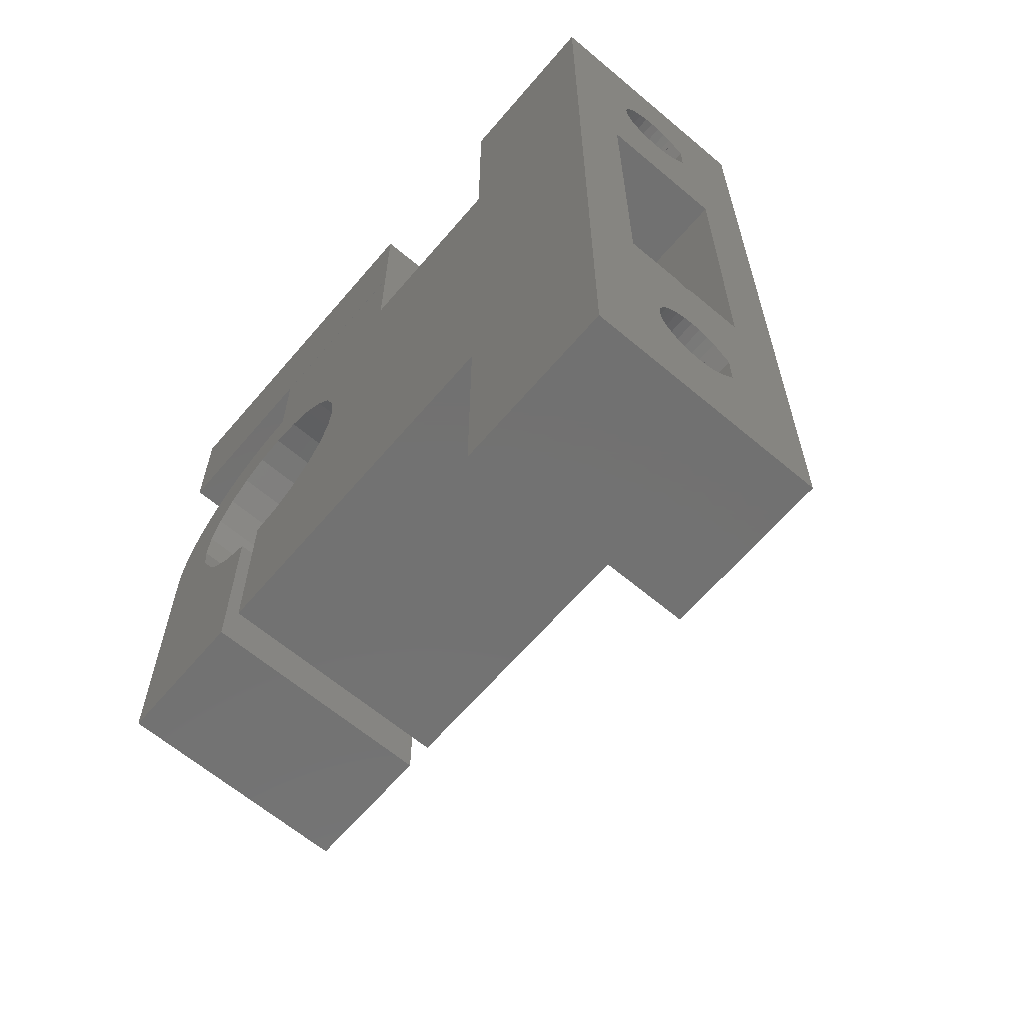
<metadata>
{"format":"stl","ext":"stl","renderer":"f3d","projection":"perspective","resolution":1024,"background":"white","views":[{"elev":-63.7,"azim":-130.4,"up":"+Y"}]}
</metadata>
<code>
# stl→obj: 430 verts, 880 faces
v -1.398e-15 -13 10
v -1.398e-15 6 10
v 21.32 -13 10
v -1.973e-16 -18.3 6.994
v -3.858e-16 -18.46 7.466
v -2.075e-16 -13 7.02
v 3.858e-16 -18.46 5.534
v -5.559e-16 -18.72 7.892
v -6.458e-16 -18.93 8.117
v -6.494e-16 -18.92 8.126
v -9.185e-16 -19.6 8.8
v 1.973e-16 -18.3 6.006
v 8.901e-31 -18.25 6.5
v -6.494e-16 11.92 8.126
v 1.398e-15 6 3
v -9.185e-16 12.6 8.8
v 21.32 6 10
v 5 -18.3 6.994
v 5 -18.46 7.466
v -1.973e-16 15.8 6.994
v -7.912e-31 15.85 6.5
v 5 15.8 6.994
v 5 15.64 7.466
v 2.495e-31 -13.3 6.5
v 2.596e-15 -28 5.44e-15
v 8.85e-16 -19.93 4.284
v 21.32 -13 7.02
v 5.559e-16 -18.72 5.108
v 7.001e-16 -19.06 4.747
v 8.115e-16 -19.47 4.468
v -2.596e-15 -28 13
v -2.596e-15 21 13
v -4.736e-16 -22.52 7.686
v -6.318e-16 -22.22 8.082
v -6.494e-16 -22.18 8.126
v -9.185e-16 -21.5 8.8
v 9 -28 9.437e-15
v 9 -16 13
v 9 9 13
v 9 -28 13
v -3.858e-16 15.64 7.466
v -5.559e-16 15.38 7.892
v -6.458e-16 15.17 8.117
v -6.494e-16 15.18 8.126
v -9.185e-16 14.5 8.8
v 1.973e-16 15.8 6.006
v 2.596e-15 21 -5.44e-15
v 5.559e-16 15.38 5.108
v 3.858e-16 15.64 5.534
v 9 21 -1.443e-15
v 9 21 13
v -2.931e-16 -22.73 7.234
v -9.944e-17 -22.84 6.749
v 5 -22.52 7.686
v 5 -22.73 7.234
v -2.931e-16 11.37 7.234
v -9.944e-17 11.26 6.749
v 5 11.37 7.234
v 5 11.58 7.686
v 5 -18.72 7.892
v 5 15.38 7.892
v 5 -22.22 8.082
v -4.736e-16 11.58 7.686
v 5 11.88 8.082
v 5 -18.93 8.117
v 5 15.17 8.117
v 5 -22.17 8.122
v -6.318e-16 11.88 8.082
v 5 11.93 8.122
v 5 -18.92 8.126
v 5 15.18 8.126
v -6.478e-16 -22.17 8.122
v 5 -22.18 8.126
v -6.478e-16 11.93 8.122
v 5 11.92 8.126
v 5 -19.6 8.8
v 5 -21.5 8.8
v 5 12.6 8.8
v 5 14.5 8.8
v 5 15.85 6.5
v 5 -22.84 6.749
v 9.944e-17 -22.84 6.251
v 5 11.26 6.749
v 9.944e-17 11.26 6.251
v 1.398e-15 -13 3
v 21.32 -13 3
v 21.32 -13 5.98
v 21.32 6 3
v 5 -18.3 6.006
v 5 -18.25 6.5
v 5 15.8 6.006
v 18.43 14.4 0.01
v 18.43 14.4 7.01
v 18.43 21.4 4.092e-15
v 18.43 14.4 22.5
v 22.68 14.4 16.6
v 22.81 14.4 17.07
v 22.96 14.4 17.27
v 23.24 14.4 17.55
v 38.23 14.4 22.5
v 18.43 21.4 22.5
v 18.43 14.4 4.092e-15
v 38.23 14.4 8.489e-15
v 28.33 14.4 0.01
v 22.81 14.4 16.12
v 23.16 14.4 15.78
v 23.63 14.4 15.65
v 24.11 14.4 15.78
v 24.45 14.4 16.12
v 28.33 14.4 7.01
v 32.18 14.4 16.6
v 28.33 9 7.01
v 32.31 14.4 17.07
v 32.46 14.4 17.27
v 32.74 14.4 17.55
v 22.81 21.4 17.07
v 22.68 21.4 16.6
v 22.96 21.4 17.27
v 23.24 21.4 17.55
v 24.02 21.4 17.55
v 38.23 21.4 22.5
v 22.81 21.4 16.12
v 23.16 21.4 15.78
v 23.63 21.4 15.65
v 24.11 21.4 15.78
v 32.46 21.4 17.27
v 32.18 21.4 16.6
v 32.31 21.4 16.12
v 32.66 21.4 15.78
v 32.31 21.4 17.07
v 38.23 21.4 8.489e-15
v 18.43 9 0.01
v 18.43 9 7.01
v 28.33 9 0.01
v 28.33 9 9.805e-15
v 2.075e-16 -13 5.98
v 24.33 -13.3 6.5
v 9 9 1.221e-15
v 23 3.076 8.755e-15
v 9 -16 6.772e-15
v 2.931e-16 -22.73 5.766
v 4.736e-16 -22.52 5.314
v 5 -22.73 5.766
v 5 -22.84 6.251
v 2.931e-16 11.37 5.766
v 4.736e-16 11.58 5.314
v 5 11.26 6.251
v 5 11.37 5.766
v 21.32 -11.65 3.642
v 24.33 -11.65 3.642
v 21.32 -8.35 3.642
v 21.32 -11.65 9.358
v 21.32 -8.35 9.358
v 24.33 -11.65 9.358
v 21.32 -6.7 6.5
v 24.33 -6.7 6.5
v 24.33 -8.35 9.358
v 24.33 -8.35 3.642
v 22.18 -1.443e-15 9.072e-15
v 22.18 1.443e-15 13
v 22.39 -1.592 9.519e-15
v 22.39 1.592 13
v 22.39 1.592 8.812e-15
v 22.39 -1.592 13
v 23 -3.076 13
v 23 -3.076 1.012e-14
v 28.33 -16 1.536e-14
v 23 3.076 13
v 22.98 14.4 17.25
v 22.98 21.4 17.25
v 23.98 -4.35 1.084e-14
v 23.98 -4.35 13
v 23.98 4.35 13
v 23.98 4.35 8.906e-15
v 24.02 14.4 17.55
v 25.25 -5.328 1.162e-14
v 25.25 -5.328 13
v 28.33 -16 13
v 25.25 5.328 13
v 28.33 9 13
v 25.25 5.328 9.255e-15
v 24.3 21.4 17.27
v 24.3 14.4 17.27
v 24.45 21.4 16.12
v 32.74 21.4 17.55
v 24.28 14.4 17.25
v 24.28 21.4 17.25
v 24.45 21.4 17.07
v 24.45 14.4 17.07
v 24.33 -10.25 4.768
v 24.33 -9.751 4.768
v 28.33 -10.25 4.768
v 28.33 -10.73 4.908
v 24.33 -10.72 8.25
v 24.33 -9.276 8.25
v 28.33 -10.72 8.25
v 24.33 -10.73 4.908
v 28.33 -11.15 5.177
v 24.33 -11.15 5.177
v 28.33 -11.47 5.554
v 24.33 -11.23 7.728
v 28.33 -11.24 7.737
v 28.33 -11.23 7.728
v 24.33 -11.24 7.737
v 24.33 -11.47 5.554
v 28.33 -11.68 6.007
v 24.33 -11.47 7.446
v 28.33 -11.47 7.446
v 24.33 -11.68 6.007
v 28.33 -11.75 6.5
v 24.33 -11.68 6.993
v 28.33 -11.68 6.993
v 24.33 -11.75 6.5
v 24.33 -8.25 6.5
v 28.33 -8.25 6.5
v 28.33 -8.321 6.993
v 24.33 -8.321 6.007
v 28.33 -8.321 6.007
v 24.33 -8.321 6.993
v 28.33 -8.528 7.446
v 24.33 -8.528 5.554
v 28.33 -8.528 5.554
v 24.33 -8.528 7.446
v 28.33 -8.772 7.728
v 24.33 -8.763 7.737
v 28.33 -8.763 7.737
v 28.33 -9.276 8.25
v 24.33 -8.772 7.728
v 24.33 -8.854 5.177
v 28.33 -8.854 5.177
v 24.33 -9.273 4.908
v 28.33 -9.273 4.908
v 28.33 -9.751 4.768
v 24.58 14.4 16.6
v 24.58 21.4 16.6
v 26.74 -5.942 1.242e-14
v 26.74 -5.942 13
v 26.74 5.942 13
v 26.74 5.942 9.778e-15
v 28.33 -6.152 1.317e-14
v 28.33 -6.152 13
v 28.33 6.152 1.044e-14
v 28.33 6.152 13
v 32.31 14.4 16.12
v 32.66 14.4 15.78
v 33.13 14.4 15.65
v 33.6 14.4 15.78
v 33.95 14.4 16.12
v 29.92 5.942 1.119e-14
v 29.11 8.966 13
v 29.89 8.863 13
v 29.92 5.942 13
v 29.11 8.966 1.016e-14
v 37.33 -1.443e-15 1.58e-14
v 31.41 5.328 1.199e-14
v 32.68 4.35 1.277e-14
v 29.89 8.863 1.053e-14
v 29.83 -10.25 4.768
v 29.83 -9.751 4.768
v 29.83 -5.954 1.379e-14
v 37.33 -10.25 4.768
v 37.33 -10.73 4.908
v 29.83 -10.72 8.25
v 29.83 -5.954 13
v 29.83 -9.276 8.25
v 37.33 -10.72 8.25
v 29.83 -10.73 4.908
v 37.33 -11.15 5.177
v 29.83 -11.15 5.177
v 37.33 -11.47 5.554
v 29.83 -11.23 7.728
v 37.33 -11.24 7.737
v 37.33 -11.23 7.728
v 29.83 -11.24 7.737
v 29.83 -11.47 5.554
v 37.33 -11.68 6.007
v 29.83 -11.47 7.446
v 37.33 -11.47 7.446
v 29.83 -11.68 6.007
v 37.33 -11.75 6.5
v 29.83 -11.68 6.993
v 37.33 -11.68 6.993
v 29.83 -11.75 6.5
v 29.83 -16 1.602e-14
v 29.83 -16 13
v 29.92 -5.942 1.383e-14
v 31.41 -5.328 1.435e-14
v 32.68 -4.35 1.47e-14
v 37.33 -16 1.935e-14
v 29.92 -5.942 13
v 31.41 -5.328 13
v 32.68 -4.35 13
v 33.66 -3.076 13
v 34.27 -1.592 13
v 36.49 3.804 13
v 36.79 3.078 13
v 37.02 2.329 13
v 37.19 1.563 13
v 37.3 0.784 13
v 37.33 -16 13
v 37.33 1.443e-15 13
v 29.83 -8.25 6.5
v 37.33 -8.25 6.5
v 37.33 -8.321 6.993
v 29.83 -8.321 6.007
v 37.33 -8.321 6.007
v 29.83 -8.321 6.993
v 37.33 -8.528 7.446
v 29.83 -8.528 5.554
v 37.33 -8.528 5.554
v 29.83 -8.528 7.446
v 37.33 -8.772 7.728
v 29.83 -8.763 7.737
v 37.33 -8.763 7.737
v 37.33 -9.276 8.25
v 29.83 -8.772 7.728
v 29.83 -8.854 5.177
v 37.33 -8.854 5.177
v 29.83 -9.273 4.908
v 37.33 -9.273 4.908
v 37.33 -9.751 4.768
v 30.66 8.693 1.091e-14
v 30.66 8.693 13
v 31.41 5.328 13
v 31.41 8.457 13
v 5 -18.46 5.534
v 5 15.64 5.534
v 31.41 8.457 1.129e-14
v 32.13 8.157 13
v 32.68 4.35 13
v 32.83 7.794 13
v 32.13 8.157 1.168e-14
v 32.83 7.794 1.207e-14
v 32.48 14.4 17.25
v 32.48 21.4 17.25
v 33.13 21.4 15.65
v 33.66 -3.076 1.485e-14
v 33.66 3.076 1.349e-14
v 33.49 7.372 13
v 33.66 3.076 13
v 34.12 6.894 13
v 33.52 21.4 17.55
v 33.52 14.4 17.55
v 33.49 7.372 1.246e-14
v 33.6 21.4 15.78
v 34.12 6.894 1.284e-14
v 33.8 21.4 17.27
v 33.8 14.4 17.27
v 33.95 21.4 16.12
v 34.27 -1.592 1.48e-14
v 34.27 1.592 1.409e-14
v 34.27 1.592 13
v 35.22 5.785 13
v 34.69 6.364 13
v 33.78 14.4 17.25
v 33.78 21.4 17.25
v 33.95 21.4 17.07
v 33.95 14.4 17.07
v 34.08 14.4 16.6
v 34.08 21.4 16.6
v 34.69 6.364 1.322e-14
v 34.48 1.443e-15 13
v 34.48 -1.443e-15 1.454e-14
v 36.12 4.5 13
v 35.7 5.162 13
v 35.22 5.785 1.358e-14
v 35.7 5.162 1.393e-14
v 36.12 4.5 1.427e-14
v 36.49 3.804 1.458e-14
v 36.79 3.078 1.488e-14
v 37.02 2.329 1.515e-14
v 37.19 1.563 1.539e-14
v 37.3 0.784 1.561e-14
v 5 -22.52 5.314
v 6.318e-16 -22.22 4.918
v 5 11.58 5.314
v 6.318e-16 11.88 4.918
v 5 -16.4 6.5
v 9 -16.4 6.5
v 9 -18.48 10.09
v 5 -18.48 10.09
v 9 -22.62 10.09
v 5 -18.48 2.906
v 9 -18.48 2.906
v 9 -22.62 2.906
v 5 -18.72 5.108
v 5 -19.06 4.747
v 5 -19.47 4.468
v 5 -19.93 4.284
v 5 -20.43 4.203
v 5 -20.92 4.23
v 5 -22.62 10.09
v 5 -22.62 2.906
v 5 -21.4 4.363
v 5 -21.84 4.596
v 9 -24.7 6.5
v 5 -24.7 6.5
v 5 -22.22 4.918
v 5 11.47 10.09
v 5 15.62 10.09
v 9 11.47 10.09
v 5 11.47 2.906
v 5 12.7 4.363
v 5 12.26 4.596
v 5 13.18 4.23
v 5 15.62 2.906
v 9 11.47 2.906
v 9 9.4 6.5
v 5 13.68 4.203
v 5 14.16 4.284
v 5 14.63 4.468
v 5 17.7 6.5
v 5 15.04 4.747
v 5 15.38 5.108
v 9 15.62 10.09
v 9 15.62 2.906
v 9 17.7 6.5
v 5 9.4 6.5
v 5 11.88 4.918
v 7.001e-16 15.04 4.747
v 7.604e-16 -21.84 4.596
v 7.604e-16 12.26 4.596
v 8.115e-16 14.63 4.468
v 8.534e-16 -21.4 4.363
v 8.534e-16 12.7 4.363
v 8.85e-16 14.16 4.284
v 9.066e-16 -20.92 4.23
v 9.066e-16 13.18 4.23
v 9.173e-16 -20.43 4.203
v 9.173e-16 13.68 4.203
f 1 2 3
f 1 4 5
f 1 6 7
f 1 5 8
f 1 8 9
f 1 9 10
f 1 10 11
f 1 12 13
f 1 3 6
f 1 7 12
f 1 13 4
f 2 14 15
f 2 16 14
f 2 15 17
f 2 17 3
f 4 18 19
f 4 13 18
f 20 21 22
f 20 22 23
f 6 24 25
f 6 25 26
f 6 3 27
f 6 27 24
f 6 28 7
f 6 29 28
f 6 30 29
f 6 26 30
f 31 1 11
f 31 2 1
f 31 32 2
f 31 33 25
f 31 34 33
f 31 35 34
f 31 11 36
f 31 36 35
f 31 25 37
f 31 38 39
f 31 40 38
f 31 37 40
f 31 39 32
f 32 20 41
f 32 41 42
f 32 42 43
f 32 43 44
f 32 44 45
f 32 21 20
f 32 16 2
f 32 45 16
f 32 46 21
f 32 47 48
f 32 49 46
f 32 48 49
f 32 50 47
f 32 51 50
f 32 39 51
f 52 53 25
f 52 54 55
f 52 55 53
f 56 57 15
f 56 58 57
f 56 59 58
f 5 4 19
f 5 19 60
f 41 20 23
f 41 23 61
f 33 52 25
f 33 62 54
f 33 54 52
f 63 56 15
f 63 59 56
f 63 64 59
f 8 5 60
f 8 60 65
f 42 41 61
f 42 61 66
f 34 67 62
f 34 62 33
f 68 63 15
f 68 64 63
f 68 69 64
f 9 8 65
f 9 65 70
f 43 42 66
f 43 66 71
f 72 67 34
f 72 73 67
f 74 75 69
f 74 69 68
f 10 9 70
f 10 70 76
f 35 72 34
f 35 77 73
f 35 73 72
f 14 68 15
f 14 74 68
f 14 75 74
f 14 78 75
f 44 43 71
f 44 71 79
f 21 46 80
f 21 80 22
f 11 10 76
f 11 76 77
f 36 11 77
f 36 77 35
f 16 45 78
f 16 78 14
f 45 44 79
f 45 79 78
f 53 55 81
f 53 81 82
f 53 82 25
f 57 83 84
f 57 58 83
f 57 84 15
f 85 15 47
f 85 47 25
f 85 86 15
f 85 87 86
f 15 86 88
f 15 88 17
f 12 7 89
f 12 89 90
f 46 49 91
f 46 91 80
f 92 93 94
f 95 96 97
f 95 97 98
f 95 98 99
f 95 99 100
f 95 100 101
f 102 92 94
f 102 94 103
f 102 104 92
f 102 103 104
f 93 95 101
f 93 101 94
f 93 96 95
f 93 105 96
f 93 106 105
f 93 107 106
f 93 108 107
f 93 109 108
f 93 110 111
f 93 112 110
f 93 111 113
f 93 113 114
f 93 114 115
f 93 115 100
f 93 100 109
f 101 116 117
f 101 118 116
f 101 119 118
f 101 120 119
f 101 100 121
f 101 121 120
f 94 101 117
f 94 117 122
f 94 122 123
f 94 123 124
f 94 124 125
f 94 125 126
f 94 127 128
f 94 128 129
f 94 130 127
f 94 126 130
f 94 129 131
f 94 131 103
f 132 92 104
f 132 93 92
f 132 133 93
f 132 104 134
f 132 134 135
f 133 112 93
f 136 85 25
f 136 87 85
f 136 137 87
f 24 136 25
f 24 27 137
f 24 137 136
f 25 47 138
f 25 139 140
f 25 140 37
f 25 138 139
f 47 50 138
f 141 142 25
f 141 143 142
f 141 144 143
f 145 146 15
f 145 147 148
f 145 148 146
f 149 150 151
f 149 137 150
f 152 153 154
f 152 17 153
f 3 17 152
f 86 149 151
f 86 87 149
f 86 151 88
f 87 137 149
f 27 152 154
f 27 3 152
f 27 154 137
f 155 156 157
f 151 155 17
f 151 17 88
f 151 150 158
f 151 156 155
f 151 158 156
f 153 155 157
f 153 17 155
f 153 157 154
f 159 160 161
f 159 162 160
f 159 163 162
f 160 164 161
f 164 165 166
f 161 164 166
f 161 166 167
f 163 168 162
f 163 139 168
f 96 117 97
f 96 105 122
f 96 122 117
f 117 116 97
f 105 106 123
f 105 123 122
f 97 116 169
f 97 169 98
f 116 118 170
f 116 170 169
f 98 118 99
f 98 169 170
f 98 170 118
f 118 119 99
f 166 165 171
f 166 171 167
f 165 172 171
f 139 173 168
f 139 174 173
f 106 107 124
f 106 124 123
f 99 119 120
f 99 175 100
f 99 120 175
f 107 108 124
f 124 108 125
f 171 172 176
f 171 176 167
f 172 177 176
f 172 178 177
f 173 179 180
f 173 181 179
f 174 181 173
f 174 135 181
f 175 120 182
f 175 183 100
f 175 182 183
f 120 121 182
f 108 109 125
f 125 109 184
f 125 184 121
f 125 185 126
f 125 121 185
f 186 187 188
f 186 183 187
f 186 189 183
f 186 188 189
f 187 183 182
f 187 182 188
f 183 189 100
f 182 121 188
f 190 191 158
f 190 192 191
f 190 193 192
f 194 157 195
f 194 195 196
f 197 190 158
f 197 193 190
f 197 198 193
f 199 198 197
f 199 200 198
f 201 202 203
f 204 194 196
f 204 196 202
f 204 202 201
f 205 200 199
f 205 206 200
f 207 201 203
f 207 203 208
f 150 197 158
f 150 199 197
f 150 205 199
f 154 157 194
f 209 205 150
f 209 206 205
f 209 210 206
f 211 207 208
f 211 208 212
f 213 209 150
f 213 211 212
f 213 212 210
f 213 210 209
f 137 194 204
f 137 201 207
f 137 204 201
f 137 207 211
f 137 154 194
f 137 211 213
f 137 213 150
f 214 215 216
f 217 214 156
f 217 215 214
f 217 218 215
f 219 214 216
f 219 216 220
f 158 217 156
f 157 156 214
f 157 214 219
f 221 217 158
f 221 218 217
f 221 222 218
f 223 219 220
f 223 157 219
f 223 220 224
f 225 157 223
f 225 226 227
f 228 223 224
f 228 225 223
f 228 226 225
f 228 224 226
f 229 221 158
f 229 222 221
f 229 230 222
f 231 229 158
f 231 230 229
f 231 232 230
f 195 157 225
f 195 225 227
f 195 227 196
f 191 231 158
f 191 192 233
f 191 232 231
f 191 233 232
f 109 234 184
f 109 100 234
f 189 188 235
f 189 234 100
f 189 235 234
f 184 234 235
f 184 235 121
f 188 121 235
f 176 177 236
f 176 236 167
f 177 237 236
f 177 178 237
f 179 238 180
f 179 239 238
f 181 239 179
f 181 135 239
f 236 237 240
f 236 240 167
f 237 178 241
f 237 241 240
f 238 242 243
f 238 243 180
f 239 242 238
f 239 135 242
f 196 227 241
f 208 203 202
f 167 192 193
f 167 193 198
f 167 198 200
f 167 200 206
f 167 206 210
f 167 212 178
f 167 210 212
f 167 240 230
f 167 230 232
f 167 232 233
f 167 233 192
f 178 196 241
f 178 202 196
f 178 208 202
f 178 212 208
f 218 240 215
f 216 240 241
f 216 215 240
f 222 240 218
f 220 216 241
f 226 220 241
f 224 220 226
f 230 240 222
f 227 226 241
f 104 100 110
f 104 103 100
f 110 244 111
f 110 245 244
f 110 246 245
f 110 247 246
f 110 248 247
f 110 100 248
f 242 135 249
f 242 249 243
f 243 250 180
f 243 251 250
f 243 249 252
f 243 252 251
f 134 104 110
f 134 110 112
f 134 112 253
f 180 250 253
f 112 180 253
f 135 134 253
f 135 253 254
f 135 255 249
f 135 256 255
f 135 254 256
f 253 250 257
f 253 257 254
f 250 251 257
f 258 259 260
f 258 261 259
f 258 262 261
f 263 264 265
f 263 265 266
f 267 258 260
f 267 262 258
f 267 268 262
f 269 267 260
f 269 268 267
f 269 270 268
f 271 272 273
f 274 263 266
f 274 266 272
f 274 272 271
f 275 270 269
f 275 276 270
f 277 271 273
f 277 274 271
f 277 273 278
f 279 276 275
f 279 280 276
f 281 277 278
f 281 278 282
f 283 281 282
f 283 282 280
f 283 280 279
f 284 269 260
f 284 275 269
f 284 277 281
f 284 279 275
f 284 281 283
f 284 283 279
f 284 285 277
f 284 260 286
f 284 286 287
f 284 287 288
f 284 288 254
f 284 254 289
f 284 289 285
f 285 263 274
f 285 274 277
f 285 264 263
f 285 290 264
f 285 291 290
f 285 292 291
f 285 293 292
f 285 294 293
f 285 295 294
f 285 296 295
f 285 297 296
f 285 298 297
f 285 299 298
f 285 289 300
f 285 300 301
f 285 301 299
f 260 264 286
f 264 290 286
f 302 303 304
f 305 264 260
f 305 302 264
f 305 303 302
f 305 306 303
f 307 264 302
f 307 302 304
f 307 304 308
f 309 305 260
f 309 306 305
f 309 310 306
f 311 264 307
f 311 307 308
f 311 308 312
f 313 264 311
f 313 314 315
f 316 311 312
f 316 313 311
f 316 314 313
f 316 312 314
f 317 309 260
f 317 310 309
f 317 318 310
f 319 317 260
f 319 318 317
f 319 320 318
f 265 264 313
f 265 313 315
f 265 315 266
f 259 319 260
f 259 261 321
f 259 320 319
f 259 321 320
f 257 251 322
f 257 322 254
f 251 252 323
f 251 323 322
f 286 290 287
f 290 291 287
f 249 255 252
f 252 255 324
f 252 324 325
f 252 325 323
f 7 326 89
f 7 28 326
f 49 327 91
f 49 48 327
f 322 323 328
f 322 328 254
f 323 325 328
f 287 291 288
f 291 292 288
f 255 256 324
f 324 329 325
f 324 256 330
f 324 330 331
f 324 331 329
f 328 325 332
f 328 332 254
f 325 329 332
f 332 329 333
f 332 333 254
f 329 331 333
f 111 127 113
f 111 244 128
f 111 128 127
f 127 130 113
f 244 245 129
f 244 129 128
f 113 130 334
f 113 334 114
f 130 126 335
f 130 335 334
f 114 126 115
f 114 334 335
f 114 335 126
f 126 185 115
f 245 246 336
f 245 336 129
f 129 336 131
f 288 292 293
f 288 337 254
f 288 293 337
f 256 338 330
f 256 254 338
f 330 339 331
f 330 338 340
f 330 340 341
f 330 341 339
f 115 185 342
f 115 343 100
f 115 342 343
f 185 121 342
f 333 331 344
f 333 344 254
f 331 339 344
f 246 247 336
f 336 247 345
f 336 345 131
f 344 339 346
f 344 346 254
f 339 341 346
f 343 342 347
f 343 348 100
f 343 347 348
f 342 121 347
f 247 248 345
f 345 248 349
f 345 349 131
f 337 293 294
f 337 350 254
f 337 294 350
f 338 351 340
f 338 254 351
f 340 351 352
f 340 352 353
f 340 354 341
f 340 353 354
f 355 356 357
f 355 348 356
f 355 358 348
f 355 357 358
f 356 348 347
f 356 347 357
f 348 358 100
f 347 121 357
f 248 359 349
f 248 100 359
f 358 357 360
f 358 359 100
f 358 360 359
f 349 359 360
f 349 360 121
f 349 121 131
f 357 121 360
f 346 341 361
f 346 361 254
f 341 354 361
f 350 294 362
f 350 363 254
f 350 362 363
f 294 364 362
f 294 295 364
f 351 363 352
f 351 254 363
f 352 363 362
f 352 362 365
f 352 365 353
f 362 364 365
f 361 354 366
f 361 366 254
f 354 353 366
f 366 353 367
f 366 367 254
f 353 365 367
f 367 365 368
f 367 368 254
f 365 364 368
f 368 364 369
f 368 369 254
f 364 295 369
f 369 295 370
f 369 370 254
f 295 296 370
f 370 296 371
f 370 371 254
f 296 297 371
f 371 297 372
f 371 372 254
f 297 298 372
f 372 298 373
f 372 373 254
f 298 299 373
f 373 299 254
f 299 301 254
f 266 315 301
f 278 273 272
f 289 254 318
f 289 261 262
f 289 262 268
f 289 268 270
f 289 270 276
f 289 276 280
f 289 282 300
f 289 280 282
f 289 318 320
f 289 320 321
f 289 321 261
f 300 266 301
f 300 272 266
f 300 278 272
f 300 282 278
f 306 254 301
f 306 301 303
f 304 303 301
f 310 254 306
f 308 304 301
f 314 308 301
f 312 308 314
f 318 254 310
f 315 314 301
f 103 121 100
f 103 131 121
f 142 374 375
f 142 143 374
f 142 375 25
f 146 148 376
f 146 376 377
f 146 377 15
f 378 379 380
f 18 90 378
f 19 18 378
f 381 378 380
f 381 380 382
f 383 378 90
f 383 90 89
f 383 89 326
f 383 379 378
f 383 384 379
f 383 385 384
f 386 383 326
f 60 19 378
f 65 378 70
f 65 60 378
f 387 383 386
f 388 383 387
f 76 378 381
f 76 70 378
f 389 383 388
f 390 383 389
f 391 383 390
f 77 76 381
f 62 67 73
f 392 381 382
f 392 77 381
f 392 73 77
f 392 62 73
f 393 383 391
f 393 391 394
f 393 394 395
f 393 385 383
f 393 396 385
f 397 395 398
f 397 398 374
f 397 62 392
f 397 374 143
f 397 54 62
f 397 392 382
f 397 393 395
f 397 143 144
f 397 55 54
f 397 144 81
f 397 81 55
f 397 382 396
f 397 396 393
f 399 64 75
f 399 75 78
f 399 78 400
f 399 400 401
f 402 403 404
f 402 405 403
f 402 406 405
f 402 407 406
f 402 408 407
f 64 69 75
f 78 79 400
f 405 406 409
f 409 406 410
f 410 406 411
f 79 71 412
f 79 412 400
f 411 406 413
f 413 406 414
f 66 61 412
f 66 412 71
f 414 406 327
f 61 23 412
f 400 412 415
f 400 415 401
f 406 91 327
f 406 80 91
f 406 412 80
f 406 407 416
f 406 416 417
f 406 417 412
f 23 22 412
f 22 80 412
f 412 417 415
f 418 147 83
f 418 83 58
f 418 148 147
f 418 58 59
f 418 399 401
f 418 402 404
f 418 376 148
f 418 59 64
f 418 419 376
f 418 64 399
f 418 404 419
f 418 401 408
f 418 408 402
f 28 386 326
f 28 29 386
f 48 47 420
f 48 414 327
f 48 420 414
f 375 398 421
f 375 374 398
f 375 421 25
f 377 376 419
f 377 419 422
f 377 422 15
f 29 387 386
f 29 30 387
f 420 47 423
f 420 413 414
f 420 423 413
f 421 395 424
f 421 398 395
f 421 424 25
f 422 419 404
f 422 404 425
f 422 425 15
f 30 388 387
f 30 26 388
f 423 47 426
f 423 411 413
f 423 426 411
f 424 394 427
f 424 395 394
f 424 427 25
f 425 47 15
f 425 404 403
f 425 403 428
f 425 428 47
f 26 25 429
f 26 389 388
f 26 429 389
f 426 47 430
f 426 410 411
f 426 430 410
f 13 12 90
f 13 90 18
f 38 167 178
f 38 178 39
f 140 159 161
f 140 161 167
f 140 163 159
f 140 139 163
f 140 167 38
f 379 140 38
f 380 379 38
f 384 140 379
f 382 380 38
f 40 382 38
f 40 396 382
f 37 140 384
f 37 384 385
f 37 385 396
f 37 396 40
f 401 415 51
f 415 417 51
f 416 50 417
f 417 50 51
f 138 132 135
f 138 174 139
f 138 135 174
f 138 407 408
f 138 416 407
f 138 50 416
f 138 39 132
f 138 408 39
f 39 133 132
f 39 160 162
f 39 164 160
f 39 162 168
f 39 165 164
f 39 168 173
f 39 172 165
f 39 173 180
f 39 178 172
f 39 180 112
f 39 112 133
f 39 401 51
f 39 408 401
f 427 391 429
f 427 394 391
f 427 429 25
f 428 403 405
f 428 405 430
f 428 430 47
f 429 390 389
f 429 391 390
f 430 405 409
f 430 409 410
f 82 141 25
f 82 144 141
f 82 81 144
f 84 145 15
f 84 147 145
f 84 83 147

</code>
